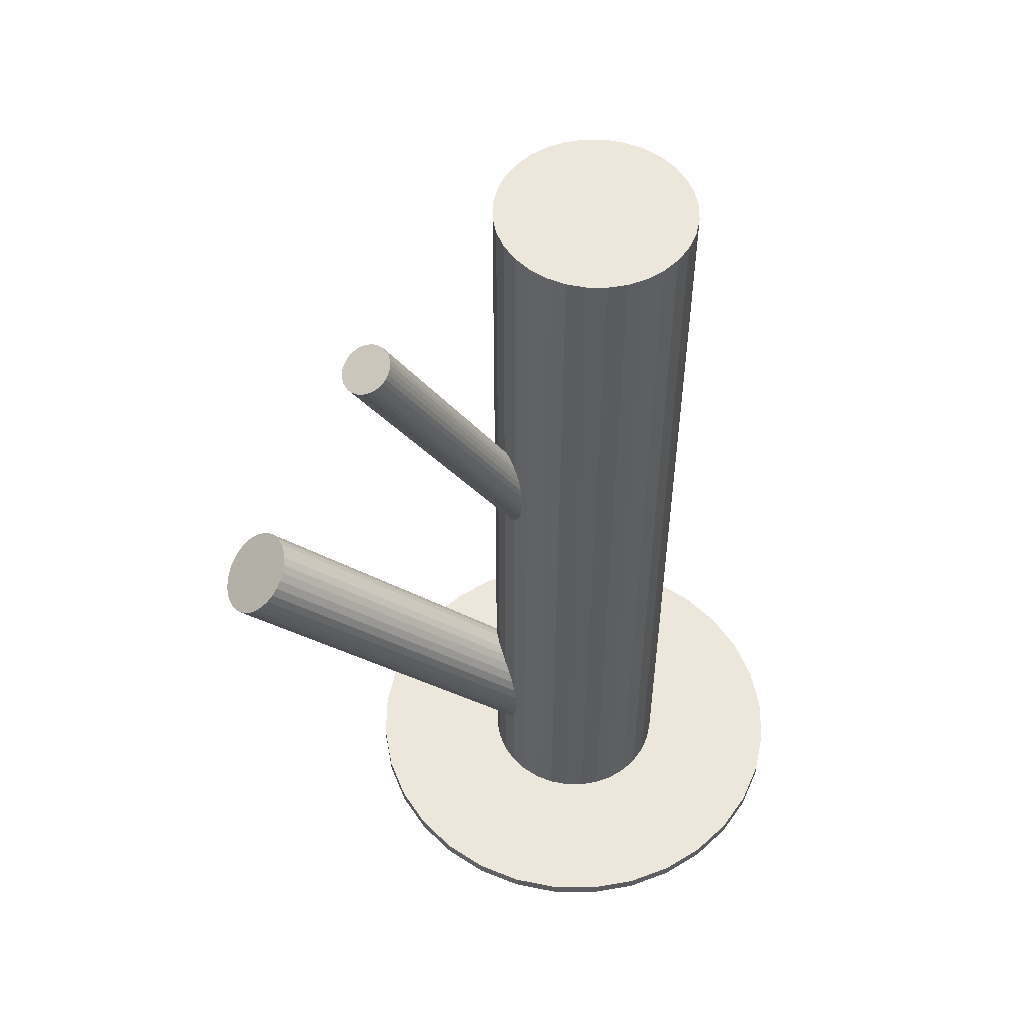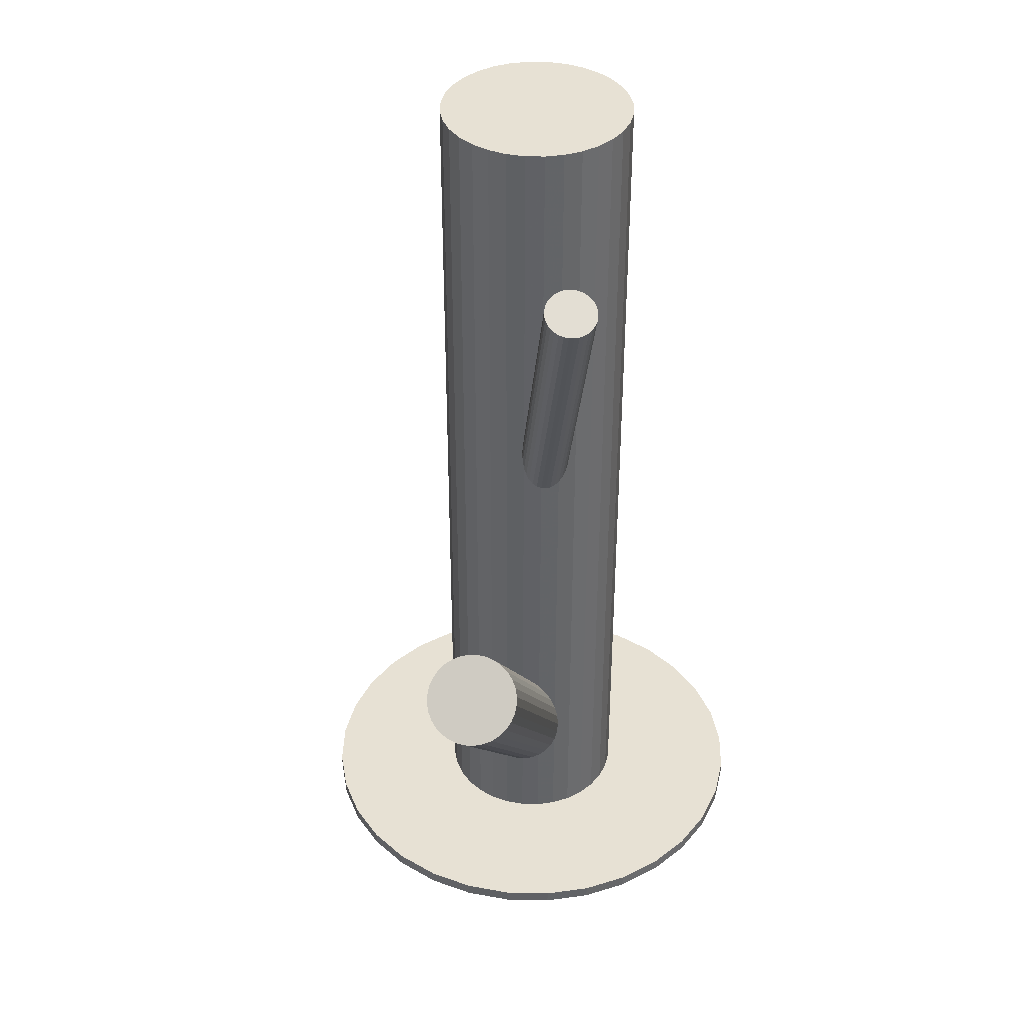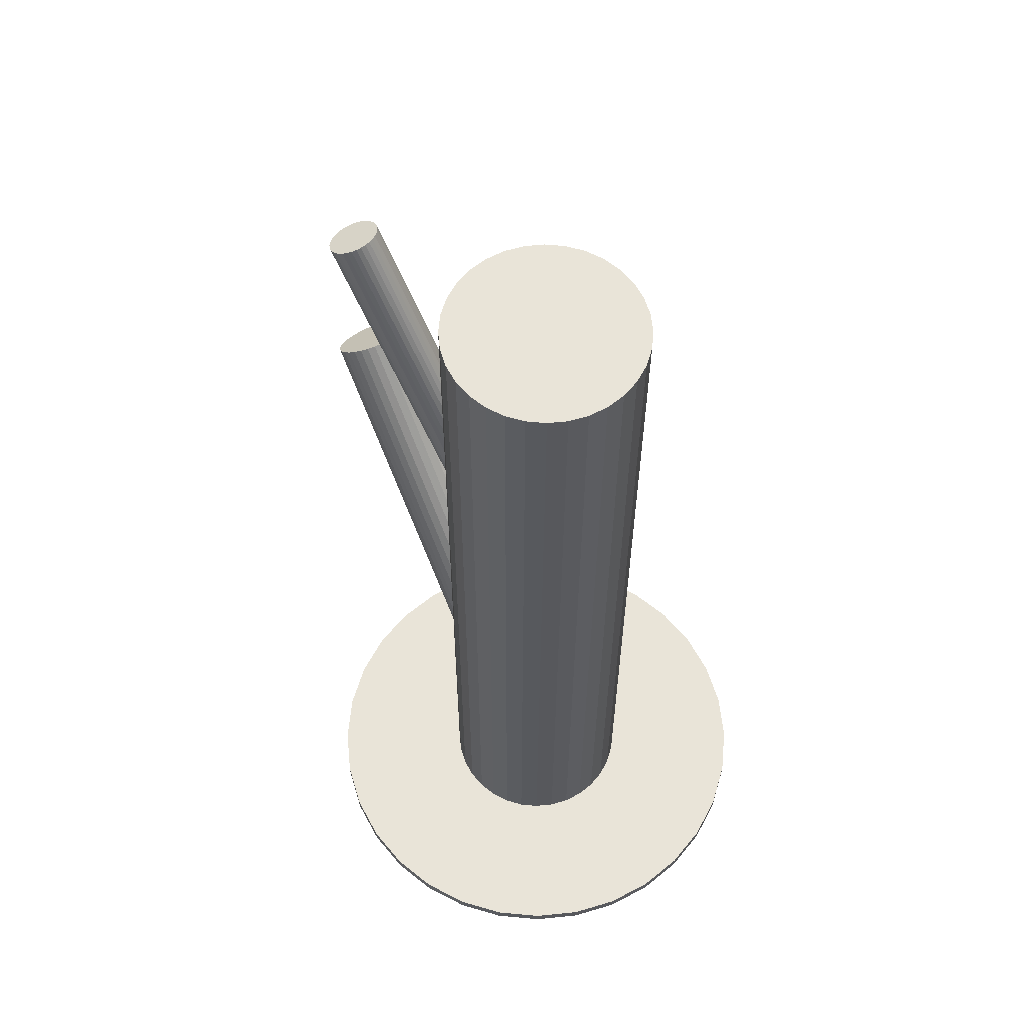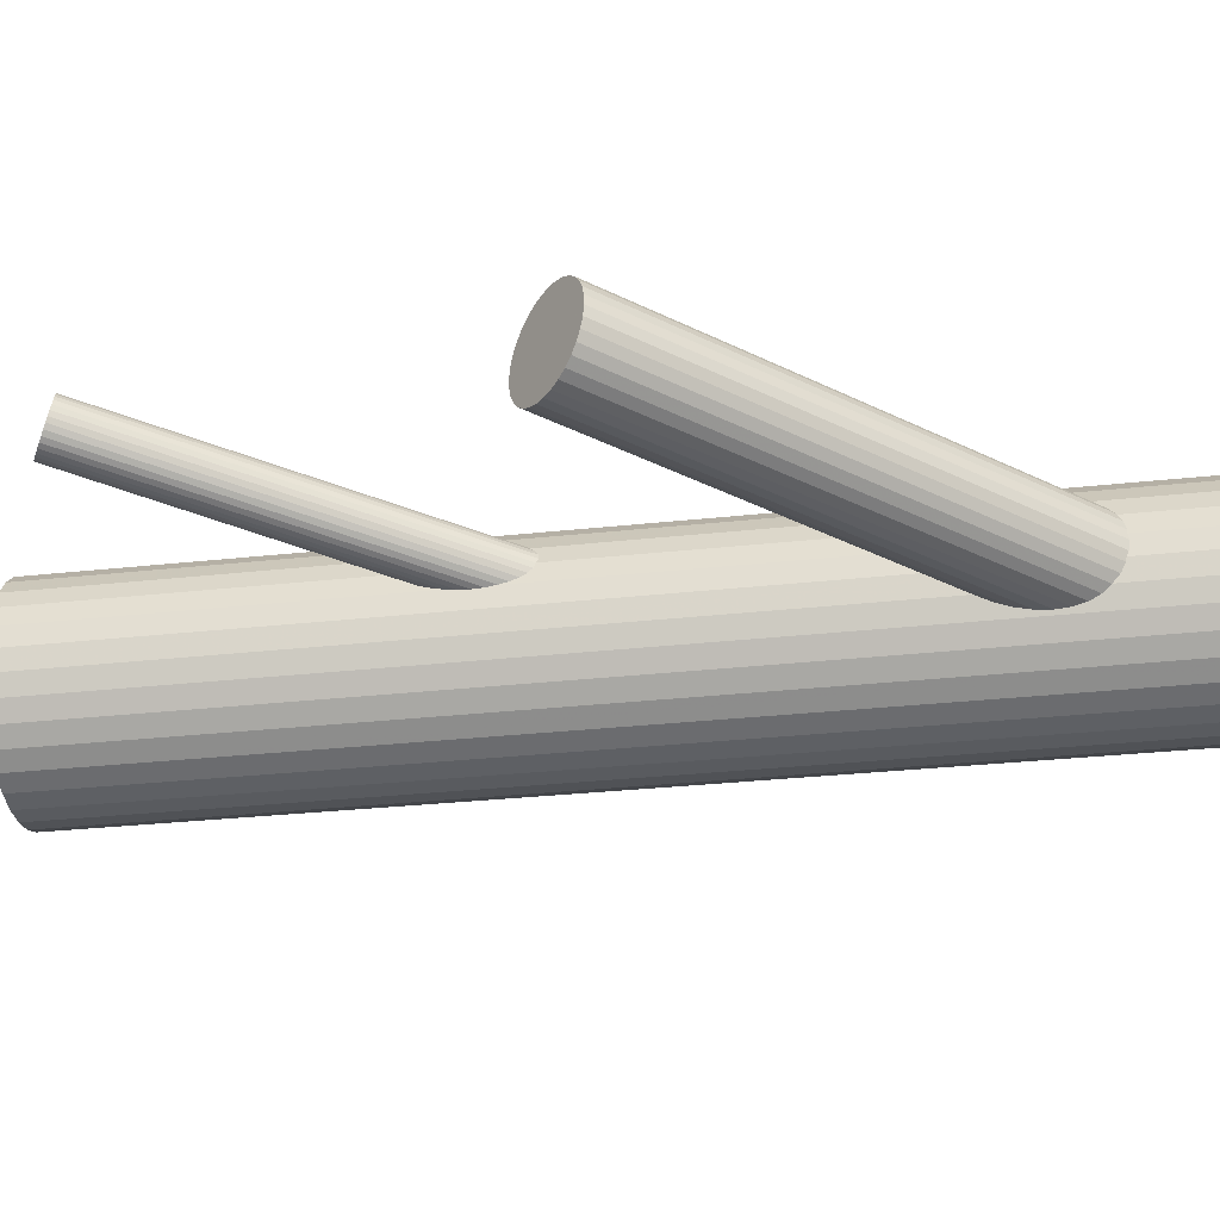
<metadata>
{"format":"obj","ext":"obj","renderer":"f3d","projection":"perspective","resolution":1024,"background":"white","views":[{"elev":53.2,"azim":175.2,"up":"+Z"},{"elev":39.4,"azim":108.4,"up":"+Z"},{"elev":60.6,"azim":-112.7,"up":"+Z"},{"elev":-26.5,"azim":100.2,"up":"+Y"}]}
</metadata>
<code>
v -0.1061 -0.03846 -0.4162
v 0.3353 0.08829 -0.03828
v 0.09859 0.1842 -0.5
v 0.09859 0.1842 -0.4864
v 0.09859 -0.1842 -0.5
v 0.09859 -0.1842 -0.4864
v 0.1358 0.1306 0.4196
v 0.1736 0.1348 0.3999
v -0.1829 0.04033 -0.5
v -0.1829 0.04033 0.5
v -0.1829 -0.04033 -0.5
v -0.1829 -0.04033 0.5
v 0.002056 -0.05855 -0.5
v 0.002056 -0.05855 0.5
v 0.002056 0.05855 -0.5
v 0.002056 0.05855 0.5
v 0.1556 0.08907 0.4196
v 0.3234 0.1004 -0.02895
v -0.0495 0.005176 -0.474
v -0.05966 -0.03804 -0.4589
v -0.08299 -0.02708 -0.07387
v 0.3399 0.08026 -0.04141
v 0.1359 0.1052 0.4255
v 0.1505 0.1422 0.4096
v -0.07395 0.02255 -0.09004
v 0.1462 0.09309 0.4233
v -0.06366 0.01041 -0.09228
v -0.1223 0.004524 -0.407
v -0.0782 -0.02655 -0.07637
v 0.1553 0.1427 0.4071
v 0.01779 -0.02056 -0.5
v 0.01779 -0.02056 0.5
v 0.01779 0.02056 -0.5
v 0.01779 0.02056 0.5
v 0.2887 0.01819 0.01374
v -0.1061 0.1034 -0.5
v -0.1061 0.1034 0.5
v -0.1061 -0.1034 -0.5
v -0.1061 -0.1034 0.5
v -0.08546 0.04927 -0.4467
v -0.2303 0.2166 -0.5
v -0.2303 0.2166 -0.4864
v -0.2303 -0.2166 -0.5
v -0.2303 -0.2166 -0.4864
v 0.01982 0 -0.5
v 0.01982 0 0.5
v 0.3453 0.06182 -0.04398
v -0.08327 0.02657 -0.08637
v 0.3352 0.01861 -0.02895
v -0.06352 -0.015 -0.08637
v -0.1195 0.02304 -0.412
v -0.1196 -0.01468 -0.407
v -0.04524 -0.09737 -0.5
v -0.04524 -0.09737 0.5
v -0.04524 0.09737 -0.5
v -0.04524 0.09737 0.5
v -0.1013 -0.01919 -0.06667
v 0.165 0.1407 0.4028
v 0.1827 0.1104 0.4011
v -0.01105 0.07452 -0.5
v -0.01105 0.07452 0.5
v -0.01105 -0.07452 -0.5
v -0.01105 -0.07452 0.5
v 0.131 -0.1447 -0.5
v 0.131 -0.1447 -0.4864
v 0.131 0.1447 -0.5
v 0.131 0.1447 -0.4864
v -0.1259 -0.09737 -0.5
v -0.1259 -0.09737 0.5
v -0.1259 0.09737 -0.5
v -0.1259 0.09737 0.5
v -0.3021 -0.1447 -0.5
v -0.3021 -0.1447 -0.4864
v -0.3021 0.1447 -0.5
v -0.3021 0.1447 -0.4864
v -0.1601 0.07452 -0.5
v -0.1601 0.07452 0.5
v -0.1601 -0.07452 -0.5
v -0.1601 -0.07452 0.5
v -0.1076 0.015 -0.07157
v -0.06987 0.01919 -0.09127
v 0.2725 0.06117 0.02299
v -0.05157 0.01468 -0.4733
v -0.05166 -0.02304 -0.4683
v 0.3094 0.1059 -0.01677
v -0.08788 -0.02657 -0.07157
v -0.191 0 -0.5
v -0.191 0 0.5
v 0.1697 0.09064 0.4122
v 0.05912 0.2166 -0.5
v 0.05912 0.2166 -0.4864
v 0.05912 -0.2166 -0.5
v 0.05912 -0.2166 -0.4864
v -0.06501 0.1034 -0.5
v -0.06501 0.1034 0.5
v -0.06501 -0.1034 -0.5
v -0.06501 -0.1034 0.5
v -0.08569 -0.04927 -0.4336
v -0.1889 -0.02056 -0.5
v -0.1889 -0.02056 0.5
v -0.1889 0.02056 -0.5
v -0.1889 0.02056 0.5
v 0.2753 0.07968 0.01794
v 0.2753 0.04197 0.02299
v -0.04881 -0.004524 -0.4733
v -0.1075 -0.01041 -0.06566
v -0.09295 0.02655 -0.08157
v -0.0972 -0.02255 -0.0679
v -0.08816 0.02708 -0.08406
v 0.3433 0.07132 -0.04333
v -0.1115 0.03804 -0.4214
v 0.3432 0.03361 -0.03828
v 0.1817 0.121 0.3991
v -0.1217 -0.005176 -0.4063
v 0.1827 0.1157 0.3999
v 0.1738 0.09315 0.4096
v -0.1732 -0.05855 -0.5
v -0.1732 -0.05855 0.5
v -0.1732 0.05855 -0.5
v -0.1732 0.05855 0.5
v 0.3091 0.007374 -0.003574
v 0.177 0.1307 0.3991
v -0.2697 0.1842 -0.5
v -0.2697 0.1842 -0.4864
v -0.2697 -0.1842 -0.5
v -0.2697 -0.1842 -0.4864
v -0.06506 0.03846 -0.4641
v 0.01179 0.04033 -0.5
v 0.01179 0.04033 0.5
v 0.01179 -0.04033 -0.5
v 0.01179 -0.04033 0.5
v 0.346 0.05212 -0.04333
v 0.1818 0.1053 0.4028
v -0.341 -0.05081 -0.5
v -0.341 -0.05081 -0.4864
v -0.341 0.05081 -0.5
v -0.341 0.05081 -0.4864
v -0.06075 -0.005233 -0.09004
v 0.01409 -0.2406 -0.5
v 0.01409 -0.2406 -0.4864
v 0.01409 0.2406 -0.5
v 0.01409 0.2406 -0.4864
v -0.07847 0.02504 -0.08838
v -0.03476 0.2554 -0.5
v -0.03476 0.2554 -0.4864
v -0.03476 -0.2554 -0.5
v -0.03476 -0.2554 -0.4864
v 0.1772 0.09652 0.4071
v -0.1162 -0.02361 -0.4089
v 0.2833 0.09469 0.008614
v 0.1579 0.1156 0.4122
v 0.2732 0.05147 0.02364
v 0.1385 0.1347 0.4173
v -0.0737 -0.025 -0.07897
v -0.09975 -0.04379 -0.4214
v 0.3298 0.0951 -0.03408
v -0.06525 -0.04348 -0.4531
v 0.134 0.126 0.4216
v -0.1116 -0.03164 -0.412
v -0.07851 -0.04921 -0.4401
v 0.1387 0.1005 0.4252
v -0.09954 0.04725 -0.4336
v 0.2786 0.03303 0.02107
v 0.1331 0.1156 0.4245
v 0.1419 0.1381 0.4148
v -0.06176 0.005334 -0.09203
v -0.05507 -0.03114 -0.4641
v -0.346 0 -0.5
v -0.346 0 -0.4864
v -0.06965 -0.02249 -0.08157
v 0.1341 0.1103 0.4252
v 0.2951 0.01286 0.008614
v -0.06078 5.141e-05 -0.09127
v 0.155 -0.09967 -0.5
v 0.155 -0.09967 -0.4864
v 0.155 0.09967 -0.5
v 0.155 0.09967 -0.4864
v -0.06639 0.01509 -0.09203
v 0.2832 0.025 0.01794
v -0.06168 -0.01032 -0.08838
v 0.3296 0.01316 -0.02311
v 0.3163 0.007438 -0.01017
v 0.2953 0.1039 -0.003574
v -0.02702 0.08763 -0.5
v -0.02702 0.08763 0.5
v -0.02702 -0.08763 -0.5
v -0.02702 -0.08763 0.5
v -0.1216 0.01405 -0.4089
v -0.07829 0.04744 -0.4531
v 0.3398 0.02551 -0.03408
v -0.06622 -0.01911 -0.08406
v 0.146 0.1406 0.4122
v -0.04954 -0.01405 -0.4714
v -0.08557 0 -0.5
v -0.08557 0 0.5
v -0.08557 0 -0.07897
v -0.08557 0 -0.4401
v -0.08557 0 -0.4864
v -0.08557 0.2604 -0.5
v -0.08557 0.2604 -0.4864
v -0.08557 0.1054 -0.5
v -0.08557 0.1054 0.5
v -0.08557 -0.1054 -0.5
v -0.08557 -0.1054 0.5
v -0.08557 -0.2604 -0.5
v -0.08557 -0.2604 -0.4864
v -0.09286 -0.04744 -0.4272
v -0.1049 0.01911 -0.07387
v -0.1441 0.08763 -0.5
v -0.1441 0.08763 0.5
v -0.1441 -0.08763 -0.5
v -0.1441 -0.08763 0.5
v 0.1508 0.0906 0.4216
v 0.133 0.1209 0.4233
v -0.1095 0.01032 -0.06956
v -0.1048 -0.01509 -0.06591
v -0.3262 -0.09967 -0.5
v -0.3262 -0.09967 -0.4864
v -0.3262 0.09967 -0.5
v -0.3262 0.09967 -0.4864
v 0.3165 0.1041 -0.02311
v -0.1015 0.02249 -0.07637
v -0.1104 -5.141e-05 -0.06667
v -0.1094 -0.005334 -0.06591
v 0.3453 0.0426 -0.04141
v -0.1161 0.03114 -0.4162
v 0.3093 0.05665 -0.01017
v 0.2732 0.0707 0.02107
v 0.1749 0 -0.5
v 0.1749 0 -0.4864
v -0.07161 -0.04725 -0.4467
v 0.302 0.009203 0.002769
v 0.1604 0.08856 0.4173
v -0.09263 0.04921 -0.4401
v 0.1695 0.1382 0.4011
v -0.1059 0.04348 -0.4272
v 0.1652 0.08909 0.4148
v 0.1798 0.126 0.3989
v -0.0595 0.03164 -0.4683
v -0.0714 0.04379 -0.4589
v -0.09745 0.025 -0.07897
v 0.1602 0.1422 0.4048
v 0.2788 0.08778 0.01374
v 0.3232 0.009393 -0.01677
v 0.1422 0.09645 0.4245
v 0.1799 0.1006 0.4048
v -0.05495 0.02361 -0.4714
v -0.1364 0.2554 -0.5
v -0.1364 0.2554 -0.4864
v -0.1364 -0.2554 -0.5
v -0.1364 -0.2554 -0.4864
v 0.3022 0.1059 -0.01017
v -0.1852 -0.2406 -0.5
v -0.1852 -0.2406 -0.4864
v -0.1852 0.2406 -0.5
v -0.1852 0.2406 -0.4864
v -0.1104 0.005233 -0.0679
v 0.2889 0.1001 0.002769
v 0.1699 -0.05081 -0.5
v 0.1699 -0.05081 -0.4864
v 0.1699 0.05081 -0.5
v 0.1699 0.05081 -0.4864
v -0.09267 -0.02504 -0.06956
f 45 194 33
f 45 33 46
f 46 33 34
f 46 34 195
f 33 194 128
f 33 128 34
f 34 128 129
f 34 129 195
f 128 194 15
f 128 15 129
f 129 15 16
f 129 16 195
f 15 194 60
f 15 60 16
f 16 60 61
f 16 61 195
f 60 194 184
f 60 184 61
f 61 184 185
f 61 185 195
f 184 194 55
f 184 55 185
f 185 55 56
f 185 56 195
f 55 194 94
f 55 94 56
f 56 94 95
f 56 95 195
f 94 194 201
f 94 201 95
f 95 201 202
f 95 202 195
f 201 194 36
f 201 36 202
f 202 36 37
f 202 37 195
f 36 194 70
f 36 70 37
f 37 70 71
f 37 71 195
f 70 194 209
f 70 209 71
f 71 209 210
f 71 210 195
f 209 194 76
f 209 76 210
f 210 76 77
f 210 77 195
f 76 194 119
f 76 119 77
f 77 119 120
f 77 120 195
f 119 194 9
f 119 9 120
f 120 9 10
f 120 10 195
f 9 194 101
f 9 101 10
f 10 101 102
f 10 102 195
f 101 194 87
f 101 87 102
f 102 87 88
f 102 88 195
f 87 194 99
f 87 99 88
f 88 99 100
f 88 100 195
f 99 194 11
f 99 11 100
f 100 11 12
f 100 12 195
f 11 194 117
f 11 117 12
f 12 117 118
f 12 118 195
f 117 194 78
f 117 78 118
f 118 78 79
f 118 79 195
f 78 194 211
f 78 211 79
f 79 211 212
f 79 212 195
f 211 194 68
f 211 68 212
f 212 68 69
f 212 69 195
f 68 194 38
f 68 38 69
f 69 38 39
f 69 39 195
f 38 194 203
f 38 203 39
f 39 203 204
f 39 204 195
f 203 194 96
f 203 96 204
f 204 96 97
f 204 97 195
f 96 194 53
f 96 53 97
f 97 53 54
f 97 54 195
f 53 194 186
f 53 186 54
f 54 186 187
f 54 187 195
f 186 194 62
f 186 62 187
f 187 62 63
f 187 63 195
f 62 194 13
f 62 13 63
f 63 13 14
f 63 14 195
f 13 194 130
f 13 130 14
f 14 130 131
f 14 131 195
f 130 194 31
f 130 31 131
f 131 31 32
f 131 32 195
f 31 194 45
f 31 45 32
f 32 45 46
f 32 46 195
f 241 196 222
f 241 222 192
f 192 222 165
f 192 165 151
f 222 196 208
f 222 208 165
f 165 208 153
f 165 153 151
f 208 196 80
f 208 80 153
f 153 80 7
f 153 7 151
f 80 196 215
f 80 215 7
f 7 215 158
f 7 158 151
f 215 196 257
f 215 257 158
f 158 257 214
f 158 214 151
f 257 196 223
f 257 223 214
f 214 223 164
f 214 164 151
f 223 196 224
f 223 224 164
f 164 224 171
f 164 171 151
f 224 196 106
f 224 106 171
f 171 106 23
f 171 23 151
f 106 196 216
f 106 216 23
f 23 216 161
f 23 161 151
f 216 196 57
f 216 57 161
f 161 57 245
f 161 245 151
f 57 196 108
f 57 108 245
f 245 108 26
f 245 26 151
f 108 196 263
f 108 263 26
f 26 263 213
f 26 213 151
f 263 196 86
f 263 86 213
f 213 86 17
f 213 17 151
f 86 196 21
f 86 21 17
f 17 21 233
f 17 233 151
f 21 196 29
f 21 29 233
f 233 29 237
f 233 237 151
f 29 196 154
f 29 154 237
f 237 154 89
f 237 89 151
f 154 196 170
f 154 170 89
f 89 170 116
f 89 116 151
f 170 196 191
f 170 191 116
f 116 191 148
f 116 148 151
f 191 196 50
f 191 50 148
f 148 50 246
f 148 246 151
f 50 196 180
f 50 180 246
f 246 180 133
f 246 133 151
f 180 196 138
f 180 138 133
f 133 138 59
f 133 59 151
f 138 196 173
f 138 173 59
f 59 173 115
f 59 115 151
f 173 196 166
f 173 166 115
f 115 166 113
f 115 113 151
f 166 196 27
f 166 27 113
f 113 27 238
f 113 238 151
f 27 196 178
f 27 178 238
f 238 178 122
f 238 122 151
f 178 196 81
f 178 81 122
f 122 81 8
f 122 8 151
f 81 196 25
f 81 25 8
f 8 25 235
f 8 235 151
f 25 196 143
f 25 143 235
f 235 143 58
f 235 58 151
f 143 196 48
f 143 48 58
f 58 48 242
f 58 242 151
f 48 196 109
f 48 109 242
f 242 109 30
f 242 30 151
f 109 196 107
f 109 107 30
f 30 107 24
f 30 24 151
f 107 196 241
f 107 241 24
f 24 241 192
f 24 192 151
f 234 197 162
f 234 162 252
f 252 162 183
f 252 183 227
f 162 197 236
f 162 236 183
f 183 236 258
f 183 258 227
f 236 197 111
f 236 111 258
f 258 111 150
f 258 150 227
f 111 197 226
f 111 226 150
f 150 226 243
f 150 243 227
f 226 197 51
f 226 51 243
f 243 51 103
f 243 103 227
f 51 197 188
f 51 188 103
f 103 188 228
f 103 228 227
f 188 197 28
f 188 28 228
f 228 28 82
f 228 82 227
f 28 197 114
f 28 114 82
f 82 114 152
f 82 152 227
f 114 197 52
f 114 52 152
f 152 52 104
f 152 104 227
f 52 197 149
f 52 149 104
f 104 149 163
f 104 163 227
f 149 197 159
f 149 159 163
f 163 159 179
f 163 179 227
f 159 197 1
f 159 1 179
f 179 1 35
f 179 35 227
f 1 197 155
f 1 155 35
f 35 155 172
f 35 172 227
f 155 197 207
f 155 207 172
f 172 207 232
f 172 232 227
f 207 197 98
f 207 98 232
f 232 98 121
f 232 121 227
f 98 197 160
f 98 160 121
f 121 160 182
f 121 182 227
f 160 197 231
f 160 231 182
f 182 231 244
f 182 244 227
f 231 197 157
f 231 157 244
f 244 157 181
f 244 181 227
f 157 197 20
f 157 20 181
f 181 20 49
f 181 49 227
f 20 197 167
f 20 167 49
f 49 167 190
f 49 190 227
f 167 197 84
f 167 84 190
f 190 84 112
f 190 112 227
f 84 197 193
f 84 193 112
f 112 193 225
f 112 225 227
f 193 197 105
f 193 105 225
f 225 105 132
f 225 132 227
f 105 197 19
f 105 19 132
f 132 19 47
f 132 47 227
f 19 197 83
f 19 83 47
f 47 83 110
f 47 110 227
f 83 197 247
f 83 247 110
f 110 247 22
f 110 22 227
f 247 197 239
f 247 239 22
f 22 239 2
f 22 2 227
f 239 197 127
f 239 127 2
f 2 127 156
f 2 156 227
f 127 197 240
f 127 240 156
f 156 240 18
f 156 18 227
f 240 197 189
f 240 189 18
f 18 189 221
f 18 221 227
f 189 197 40
f 189 40 221
f 221 40 85
f 221 85 227
f 40 197 234
f 40 234 85
f 85 234 252
f 85 252 227
f 229 194 261
f 229 261 230
f 230 261 262
f 230 262 198
f 261 194 176
f 261 176 262
f 262 176 177
f 262 177 198
f 176 194 66
f 176 66 177
f 177 66 67
f 177 67 198
f 66 194 3
f 66 3 67
f 67 3 4
f 67 4 198
f 3 194 90
f 3 90 4
f 4 90 91
f 4 91 198
f 90 194 141
f 90 141 91
f 91 141 142
f 91 142 198
f 141 194 144
f 141 144 142
f 142 144 145
f 142 145 198
f 144 194 199
f 144 199 145
f 145 199 200
f 145 200 198
f 199 194 248
f 199 248 200
f 200 248 249
f 200 249 198
f 248 194 255
f 248 255 249
f 249 255 256
f 249 256 198
f 255 194 41
f 255 41 256
f 256 41 42
f 256 42 198
f 41 194 123
f 41 123 42
f 42 123 124
f 42 124 198
f 123 194 74
f 123 74 124
f 124 74 75
f 124 75 198
f 74 194 219
f 74 219 75
f 75 219 220
f 75 220 198
f 219 194 136
f 219 136 220
f 220 136 137
f 220 137 198
f 136 194 168
f 136 168 137
f 137 168 169
f 137 169 198
f 168 194 134
f 168 134 169
f 169 134 135
f 169 135 198
f 134 194 217
f 134 217 135
f 135 217 218
f 135 218 198
f 217 194 72
f 217 72 218
f 218 72 73
f 218 73 198
f 72 194 125
f 72 125 73
f 73 125 126
f 73 126 198
f 125 194 43
f 125 43 126
f 126 43 44
f 126 44 198
f 43 194 253
f 43 253 44
f 44 253 254
f 44 254 198
f 253 194 250
f 253 250 254
f 254 250 251
f 254 251 198
f 250 194 205
f 250 205 251
f 251 205 206
f 251 206 198
f 205 194 146
f 205 146 206
f 206 146 147
f 206 147 198
f 146 194 139
f 146 139 147
f 147 139 140
f 147 140 198
f 139 194 92
f 139 92 140
f 140 92 93
f 140 93 198
f 92 194 5
f 92 5 93
f 93 5 6
f 93 6 198
f 5 194 64
f 5 64 6
f 6 64 65
f 6 65 198
f 64 194 174
f 64 174 65
f 65 174 175
f 65 175 198
f 174 194 259
f 174 259 175
f 175 259 260
f 175 260 198
f 259 194 229
f 259 229 260
f 260 229 230
f 260 230 198

</code>
